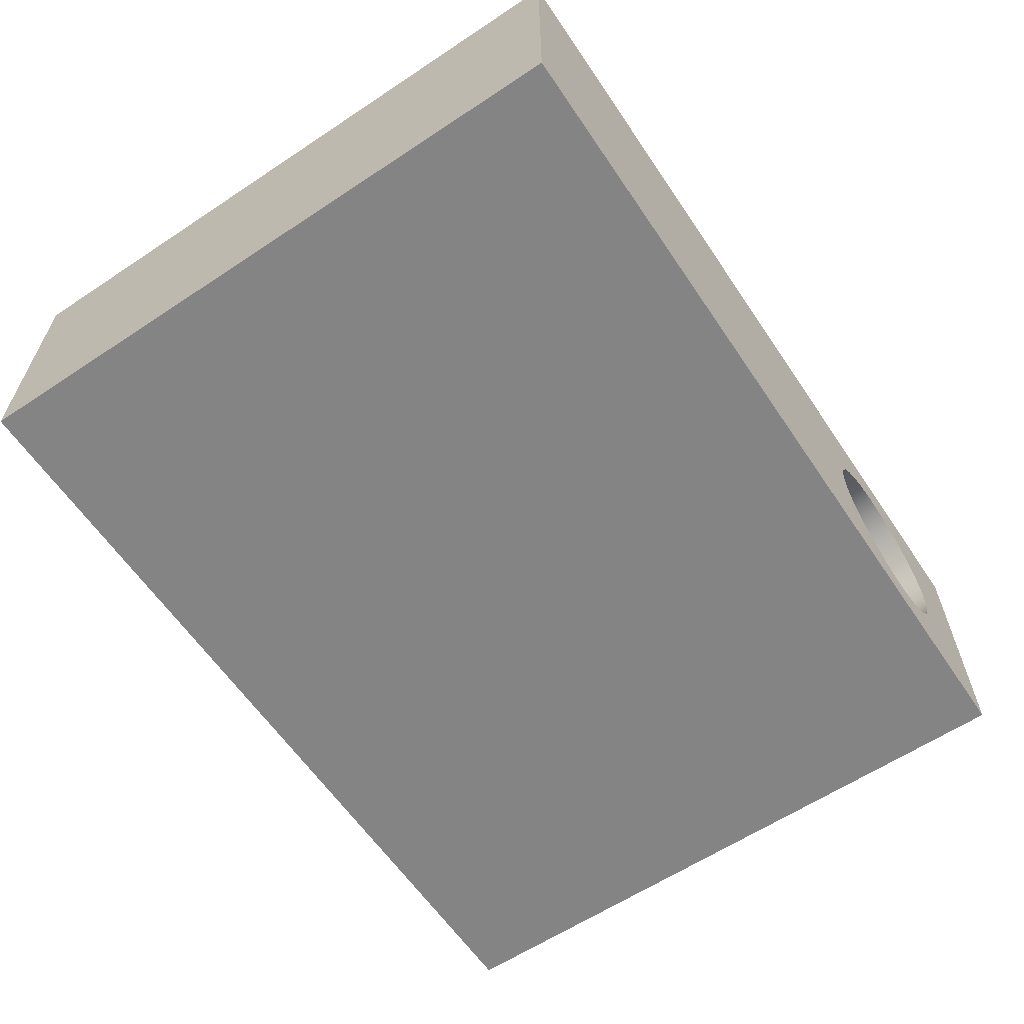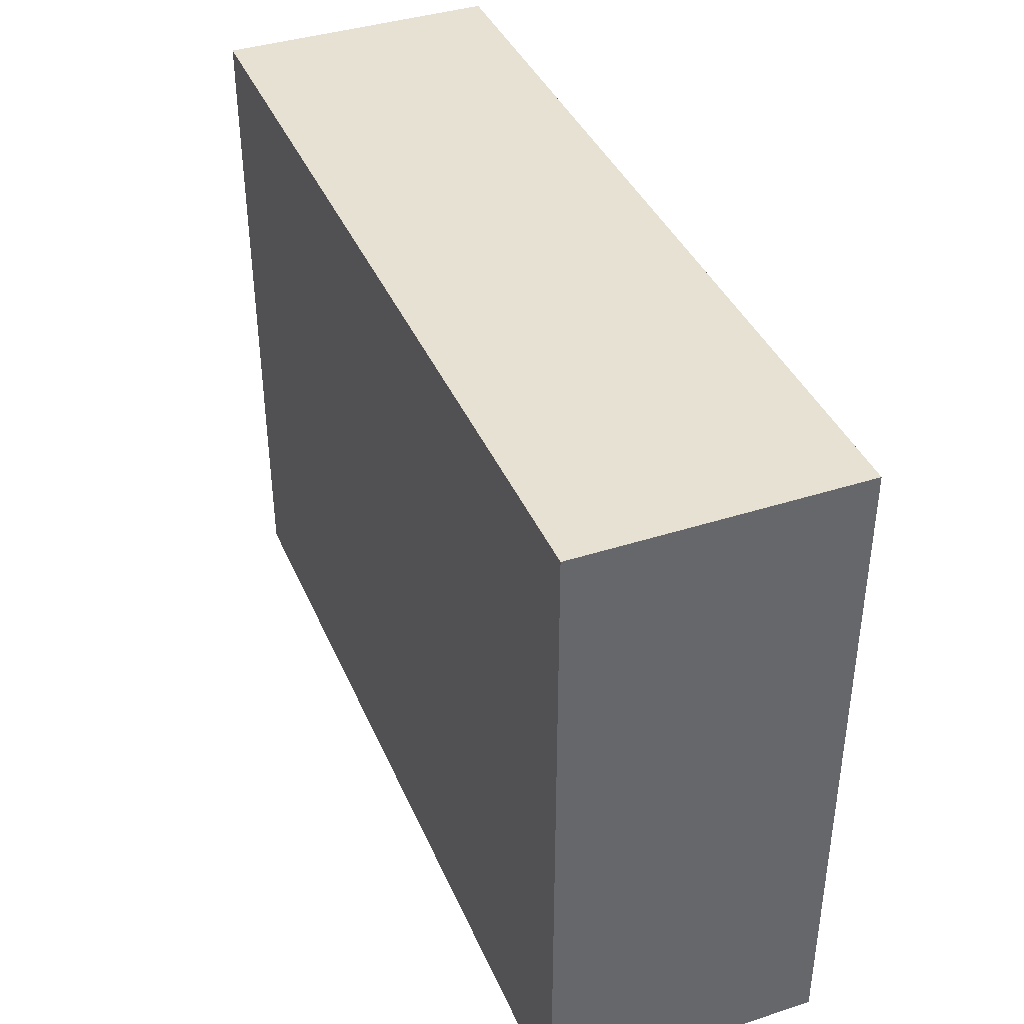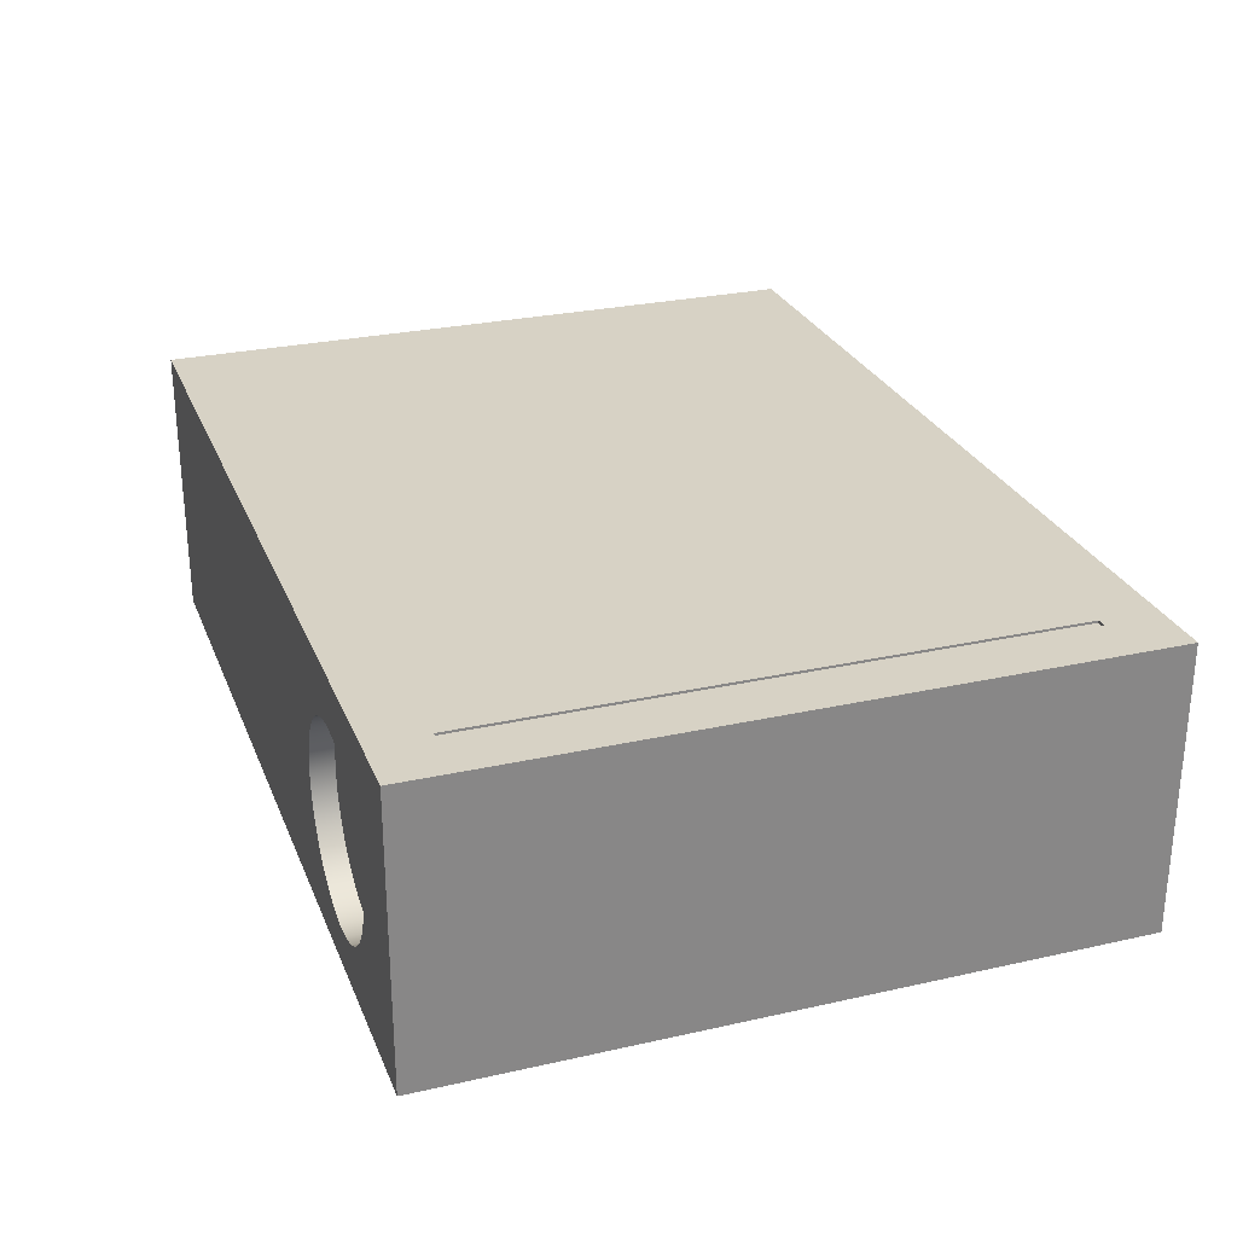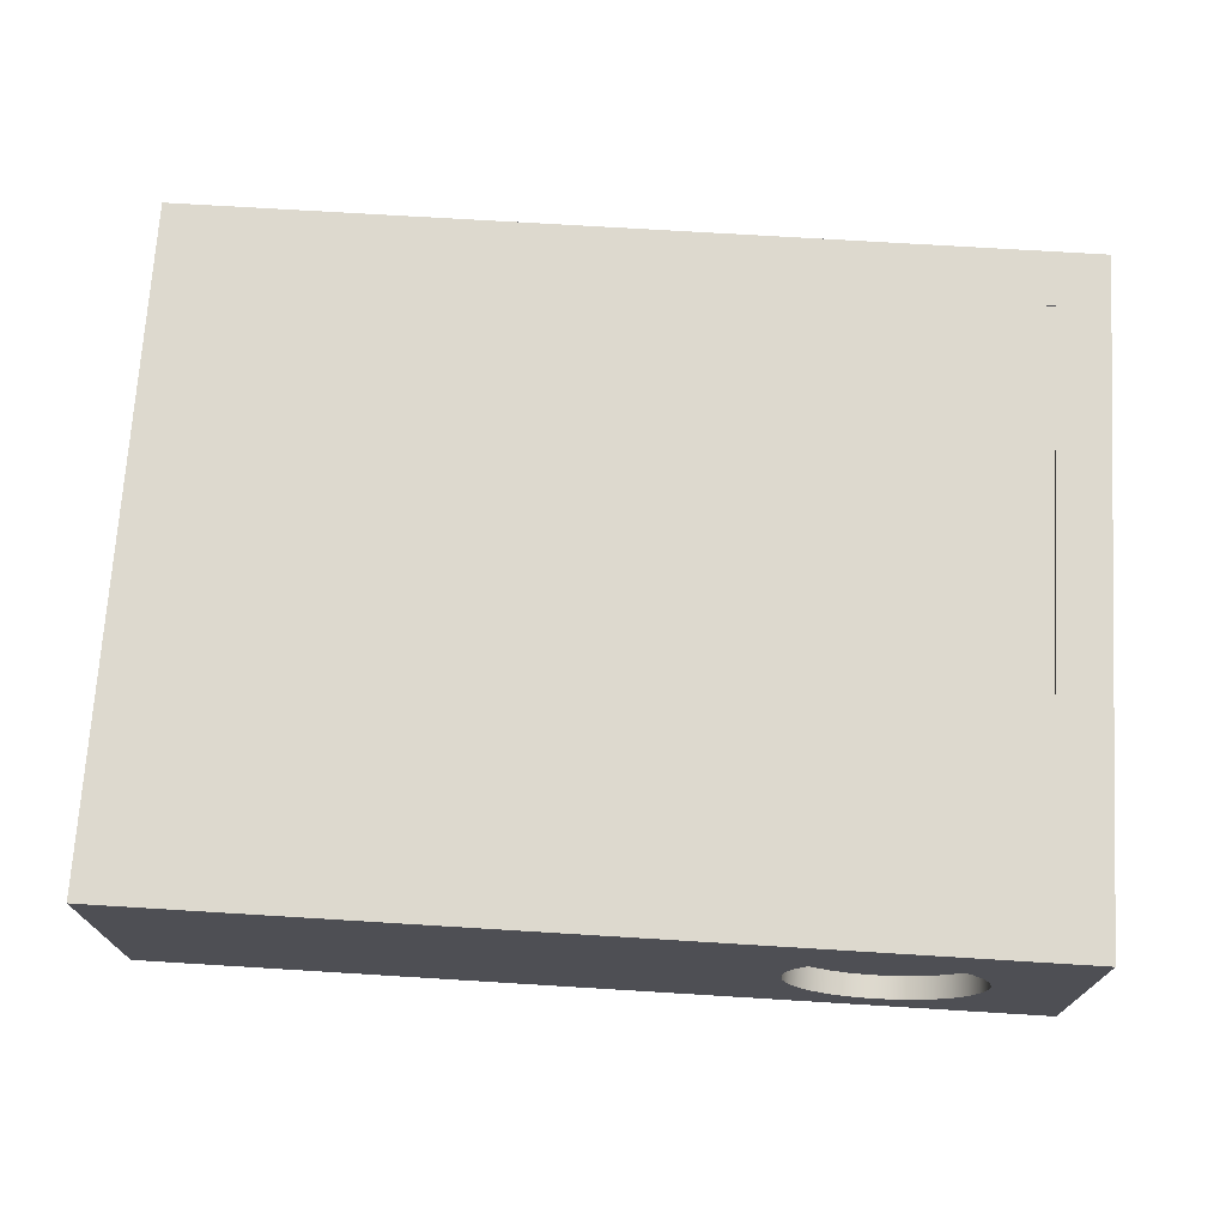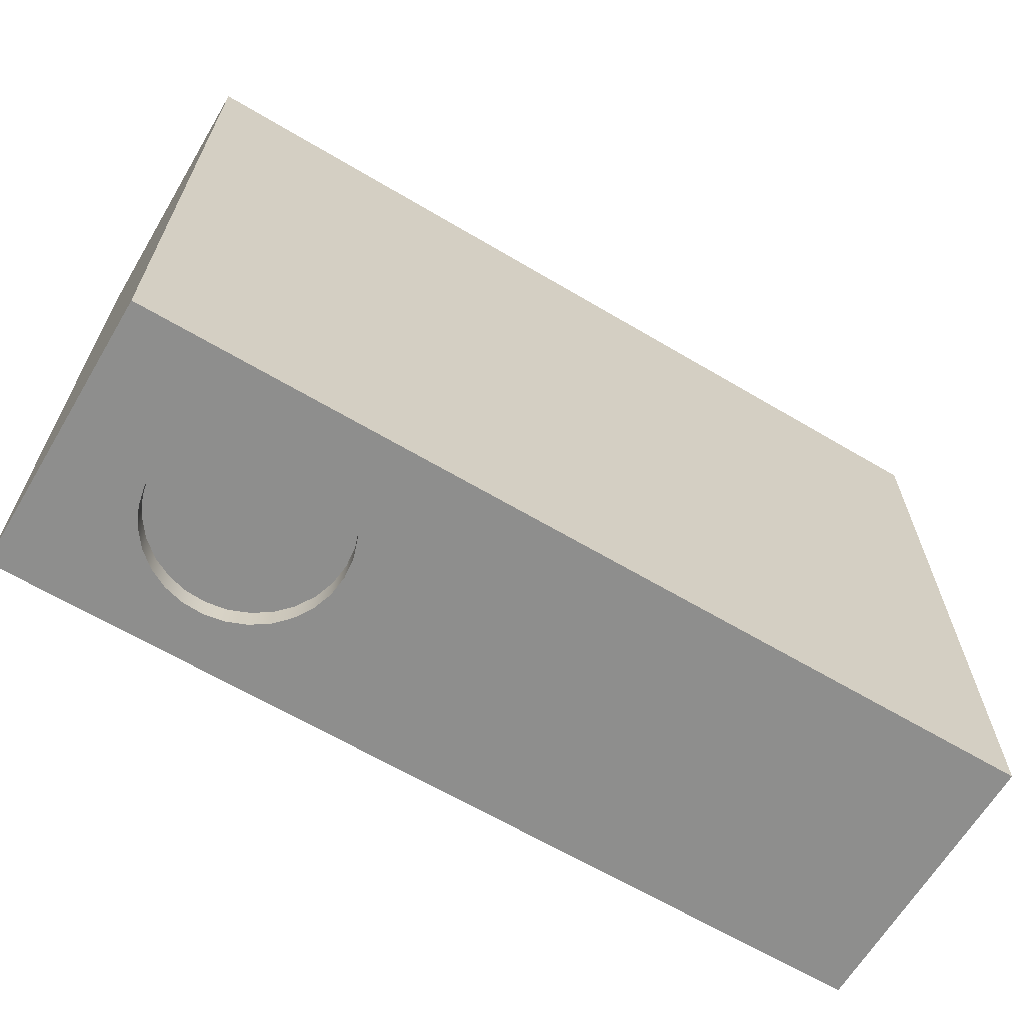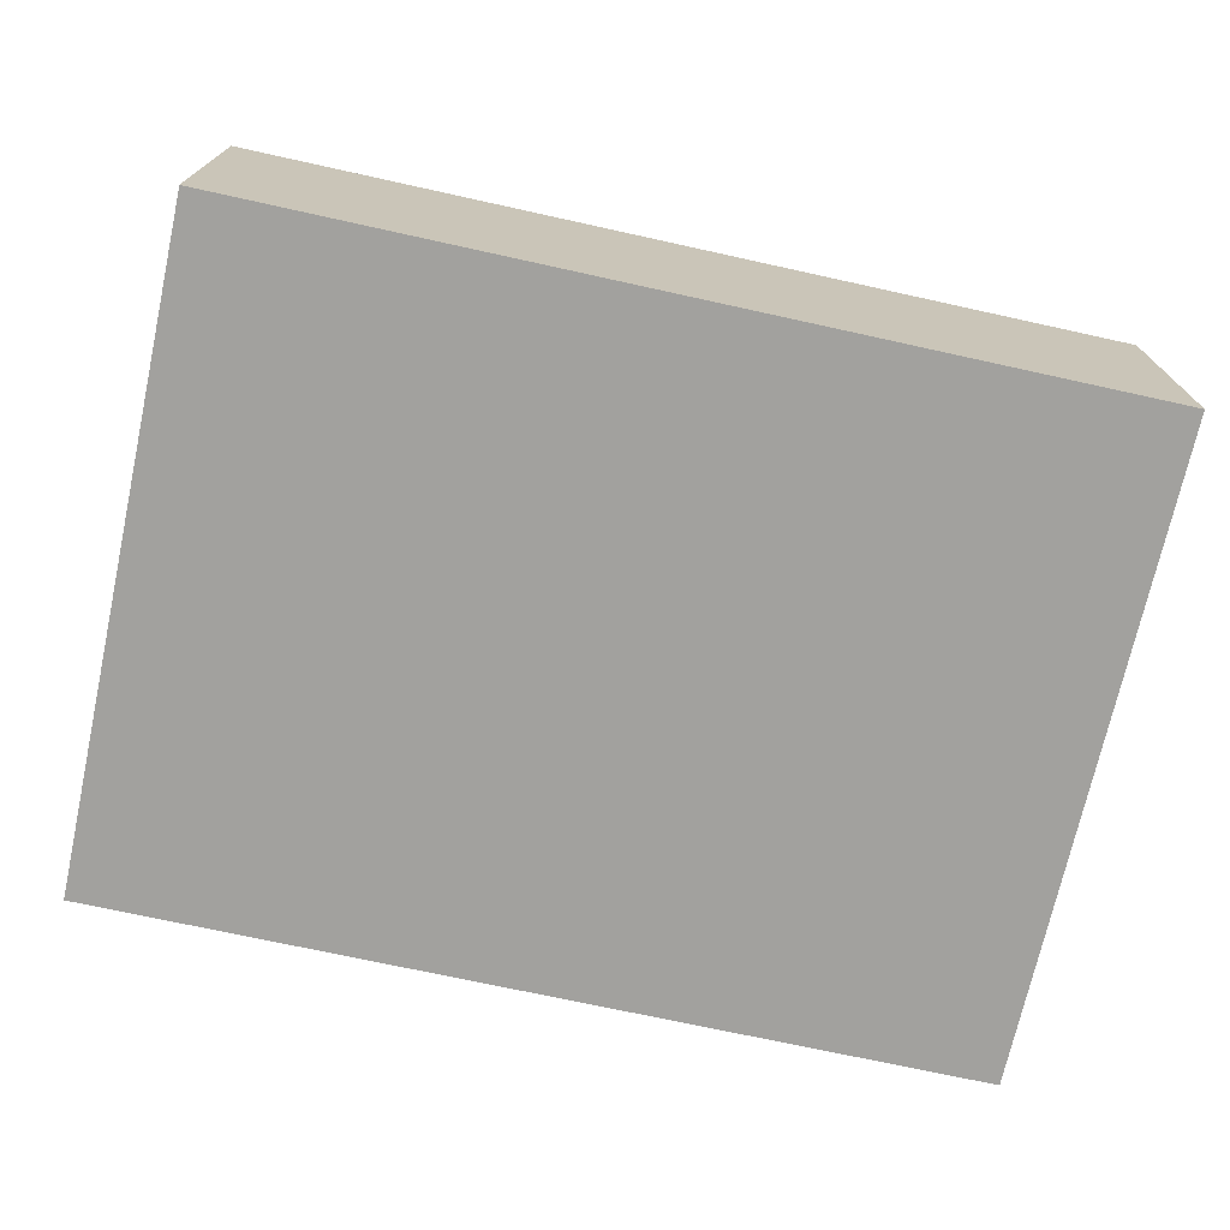
<metadata>
{"format":"obj","ext":"obj","renderer":"f3d","projection":"perspective","resolution":1024,"background":"white","views":[{"elev":-61.3,"azim":124.0,"up":"+Y"},{"elev":39.5,"azim":68.1,"up":"+Z"},{"elev":27.3,"azim":-109.1,"up":"+Y"},{"elev":71.7,"azim":-176.5,"up":"+Y"},{"elev":-64.9,"azim":-30.8,"up":"+Z"},{"elev":-72.1,"azim":-12.4,"up":"+Y"}]}
</metadata>
<code>
v -17.7 12.5 -12.5
v -17.7 12.5 12.5
v -17.7 12.4 12.5
v -17.7 12.4 -12.5
v -17.7 12.5 12.5
v -17.3 12.5 12.5
v -17.3 12.4 12.5
v -17.7 12.4 12.5
v -17.3 12.5 12.5
v -17.3 12.5 -12.5
v -17.3 12.4 -12.5
v -17.3 12.4 12.5
v -17.3 12.5 -12.5
v -17.7 12.5 -12.5
v -17.7 12.4 -12.5
v -17.3 12.4 -12.5
v -17.3 12.4 -12.5
v -17.7 12.4 -12.5
v -17.7 12.4 12.5
v -17.3 12.4 12.5
v -7.757 6 -14
v -7.857 6.912 -14
v -8.149 7.781 -14
v -8.622 8.568 -14
v -9.253 9.234 -14
v -10.01 9.748 -14
v -10.86 10.09 -14
v -11.77 10.24 -14
v -12.69 10.19 -14
v -13.57 9.941 -14
v -14.38 9.512 -14
v -15.08 8.918 -14
v -15.64 8.187 -14
v -16.02 7.355 -14
v -16.22 6.459 -14
v -16.22 5.541 -14
v -16.02 4.645 -14
v -15.64 3.813 -14
v -15.08 3.082 -14
v -14.38 2.488 -14
v -13.57 2.059 -14
v -12.69 1.813 -14
v -11.77 1.764 -14
v -10.86 1.912 -14
v -10.01 2.252 -14
v -9.253 2.766 -14
v -8.622 3.432 -14
v -8.149 4.219 -14
v -7.857 5.088 -14
v -7.757 6 -15
v -7.857 5.088 -15
v -8.149 4.219 -15
v -8.622 3.432 -15
v -9.253 2.766 -15
v -10.01 2.252 -15
v -10.86 1.912 -15
v -11.77 1.764 -15
v -12.69 1.813 -15
v -13.57 2.059 -15
v -14.38 2.488 -15
v -15.08 3.082 -15
v -15.64 3.813 -15
v -16.02 4.645 -15
v -16.22 5.541 -15
v -16.22 6.459 -15
v -16.02 7.355 -15
v -15.64 8.187 -15
v -15.08 8.918 -15
v -14.38 9.512 -15
v -13.57 9.941 -15
v -12.69 10.19 -15
v -11.77 10.24 -15
v -10.86 10.09 -15
v -10.01 9.748 -15
v -9.253 9.234 -15
v -8.622 8.568 -15
v -8.149 7.781 -15
v -7.857 6.912 -15
v -7.757 6 -14
v -7.757 6 -15
v -7.757 6 -14
v -7.857 5.088 -14
v -8.149 4.219 -14
v -8.622 3.432 -14
v -9.253 2.766 -14
v -10.01 2.252 -14
v -10.86 1.912 -14
v -11.77 1.764 -14
v -12.69 1.813 -14
v -13.57 2.059 -14
v -14.38 2.488 -14
v -15.08 3.082 -14
v -15.64 3.813 -14
v -16.02 4.645 -14
v -16.22 5.541 -14
v -16.22 6.459 -14
v -16.02 7.355 -14
v -15.64 8.187 -14
v -15.08 8.918 -14
v -14.38 9.512 -14
v -13.57 9.941 -14
v -12.69 10.19 -14
v -11.77 10.24 -14
v -10.86 10.09 -14
v -10.01 9.748 -14
v -9.253 9.234 -14
v -8.622 8.568 -14
v -8.149 7.781 -14
v -7.857 6.912 -14
v -20 0 15
v 20 0 15
v 20 12.5 15
v -20 12.5 15
v -20 0 -15
v -20 0 15
v -20 12.5 15
v -20 12.5 -15
v -7.757 6 -15
v -7.857 6.912 -15
v -8.149 7.781 -15
v -8.622 8.568 -15
v -9.253 9.234 -15
v -10.01 9.748 -15
v -10.86 10.09 -15
v -11.77 10.24 -15
v -12.69 10.19 -15
v -13.57 9.941 -15
v -14.38 9.512 -15
v -15.08 8.918 -15
v -15.64 8.187 -15
v -16.02 7.355 -15
v -16.22 6.459 -15
v -16.22 5.541 -15
v -16.02 4.645 -15
v -15.64 3.813 -15
v -15.08 3.082 -15
v -14.38 2.488 -15
v -13.57 2.059 -15
v -12.69 1.813 -15
v -11.77 1.764 -15
v -10.86 1.912 -15
v -10.01 2.252 -15
v -9.253 2.766 -15
v -8.622 3.432 -15
v -8.149 4.219 -15
v -7.857 5.088 -15
v 20 0 -15
v -20 0 -15
v -20 12.5 -15
v 20 12.5 -15
v 20 0 15
v 20 0 -15
v 20 12.5 -15
v 20 12.5 15
v -17.7 12.5 12.5
v -17.7 12.5 -12.5
v -17.3 12.5 -12.5
v -17.3 12.5 12.5
v 20 12.5 15
v 20 12.5 -15
v -20 12.5 -15
v -20 12.5 15
v 20 0 -15
v 20 0 15
v -20 0 15
v -20 0 -15
g 5dcf3898-e2ef-11ea-b8b0-54bf646e7e1f
f 1 2 4
f 4 2 3
g 5dd0bf06-e2ef-11ea-a333-54bf646e7e1f
f 5 6 8
f 8 6 7
g 5dd1a95c-e2ef-11ea-9fcc-54bf646e7e1f
f 9 10 12
f 12 10 11
g 5dd293e2-e2ef-11ea-89d1-54bf646e7e1f
f 13 14 16
f 16 14 15
g 5dd37e74-e2ef-11ea-a844-54bf646e7e1f
f 18 19 17
f 17 19 20
g 5d5e4e7a-e2ef-11ea-b8b6-54bf646e7e1f
f 22 78 21
f 21 78 80
f 79 50 49
f 49 50 51
f 49 51 48
f 48 51 52
f 48 52 47
f 47 52 53
f 47 53 46
f 46 53 54
f 46 54 45
f 45 54 55
f 45 55 44
f 44 55 56
f 44 56 43
f 43 56 57
f 43 57 42
f 42 57 58
f 42 58 41
f 41 58 59
f 41 59 40
f 40 59 60
f 40 60 39
f 39 60 61
f 39 61 38
f 38 61 62
f 38 62 37
f 37 62 63
f 37 63 36
f 36 63 64
f 36 64 35
f 35 64 65
f 35 65 34
f 34 65 66
f 34 66 33
f 33 66 67
f 33 67 32
f 32 67 68
f 32 68 31
f 31 68 69
f 31 69 30
f 30 69 70
f 30 70 29
f 29 70 71
f 29 71 28
f 28 71 72
f 28 72 27
f 27 72 73
f 27 73 26
f 26 73 74
f 26 74 25
f 25 74 75
f 25 75 24
f 24 75 76
f 24 76 23
f 23 76 77
f 23 77 22
f 22 77 78
g 5d5f38dc-e2ef-11ea-b66f-54bf646e7e1f
f 109 81 91
f 91 81 82
f 91 82 83
f 83 84 91
f 91 84 85
f 91 85 86
f 91 86 90
f 90 86 87
f 90 87 89
f 89 87 88
f 92 100 91
f 91 100 101
f 91 101 102
f 100 92 99
f 99 92 93
f 99 93 98
f 98 93 94
f 98 94 97
f 97 94 95
f 97 95 96
f 102 103 91
f 91 103 104
f 91 104 105
f 105 106 91
f 91 106 107
f 91 107 108
f 108 109 91
g 5cf5a22c-e2ef-11ea-b827-54bf646e7e1f
f 110 111 113
f 113 111 112
g 5cf66552-e2ef-11ea-9491-54bf646e7e1f
f 114 115 117
f 117 115 116
g 5cf701a2-e2ef-11ea-8d0a-54bf646e7e1f
f 119 150 118
f 118 150 147
f 118 147 146
f 146 147 145
f 145 147 144
f 144 147 143
f 143 147 142
f 142 147 141
f 141 147 140
f 140 147 148
f 140 148 139
f 139 148 138
f 138 148 137
f 137 148 136
f 136 148 135
f 135 148 134
f 134 148 133
f 133 148 132
f 132 148 149
f 132 149 131
f 131 149 130
f 130 149 129
f 129 149 128
f 128 149 127
f 127 149 126
f 126 149 125
f 125 149 150
f 125 150 124
f 124 150 123
f 123 150 122
f 122 150 121
f 121 150 120
f 120 150 119
g 5cf79dd2-e2ef-11ea-8baf-54bf646e7e1f
f 151 152 154
f 154 152 153
g 5cf839e8-e2ef-11ea-98ab-54bf646e7e1f
f 158 155 162
f 162 155 156
f 162 156 161
f 161 156 157
f 161 157 160
f 160 157 158
f 160 158 159
f 159 158 162
g 5cf8d652-e2ef-11ea-b280-54bf646e7e1f
f 164 165 163
f 163 165 166

</code>
